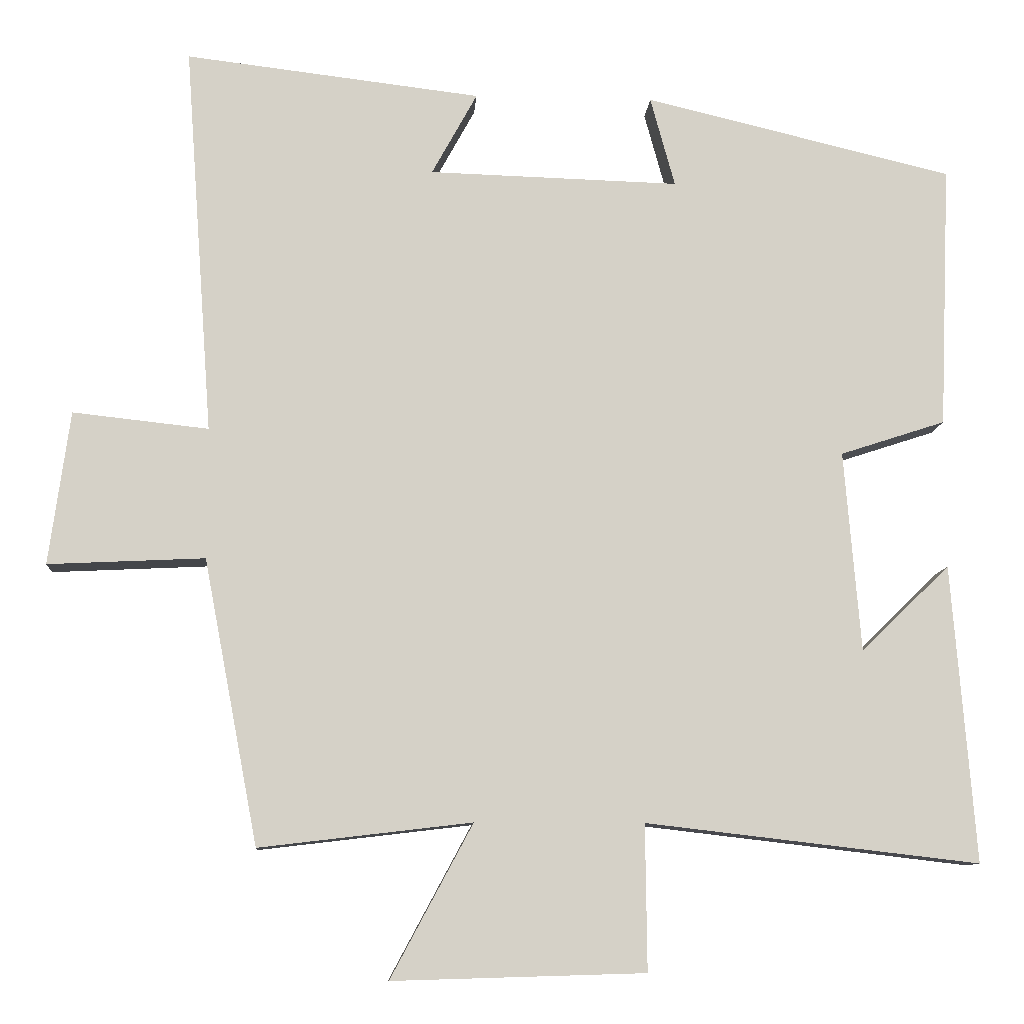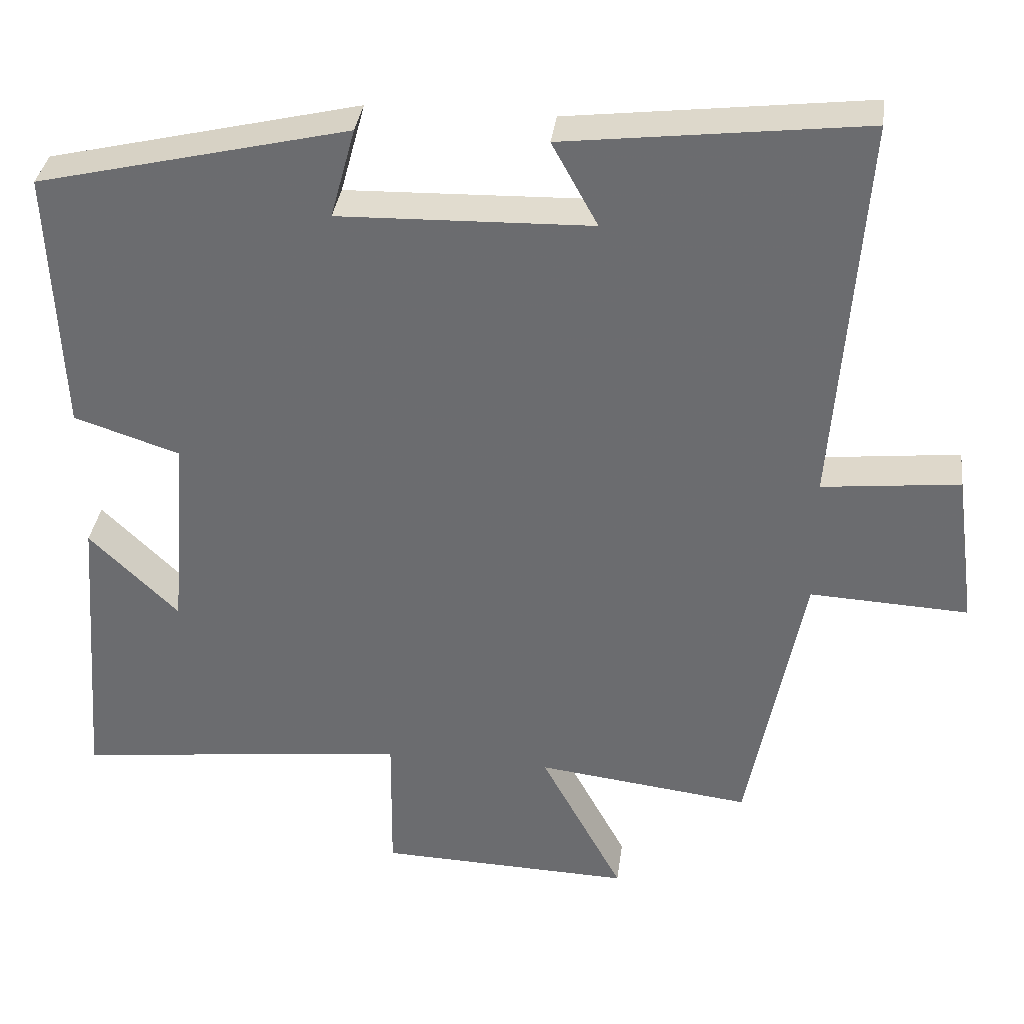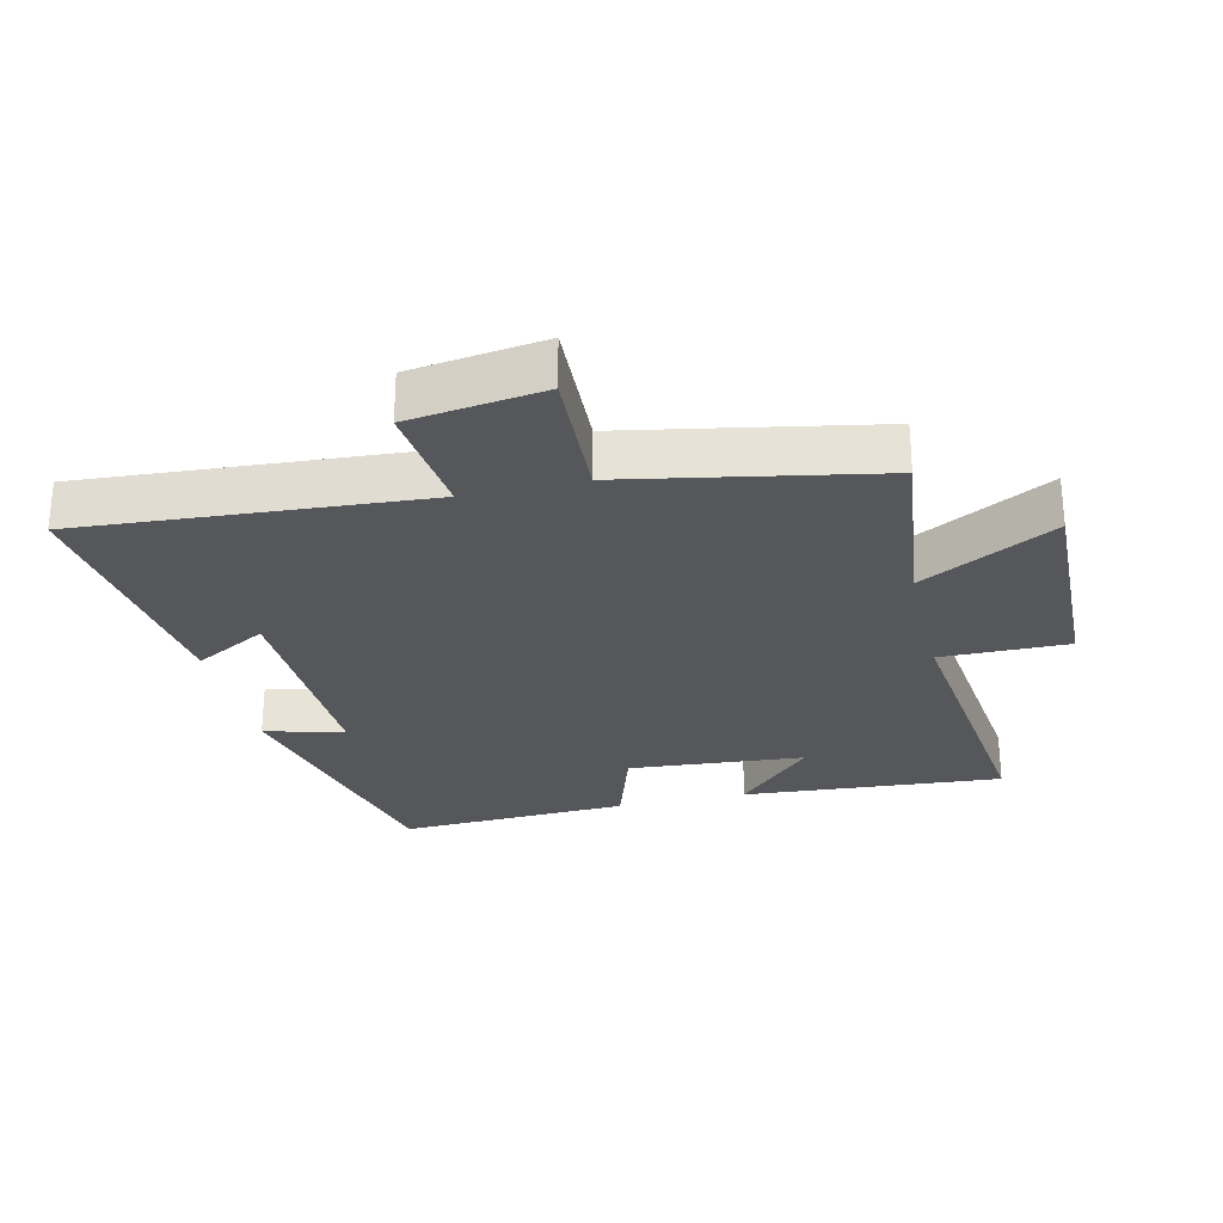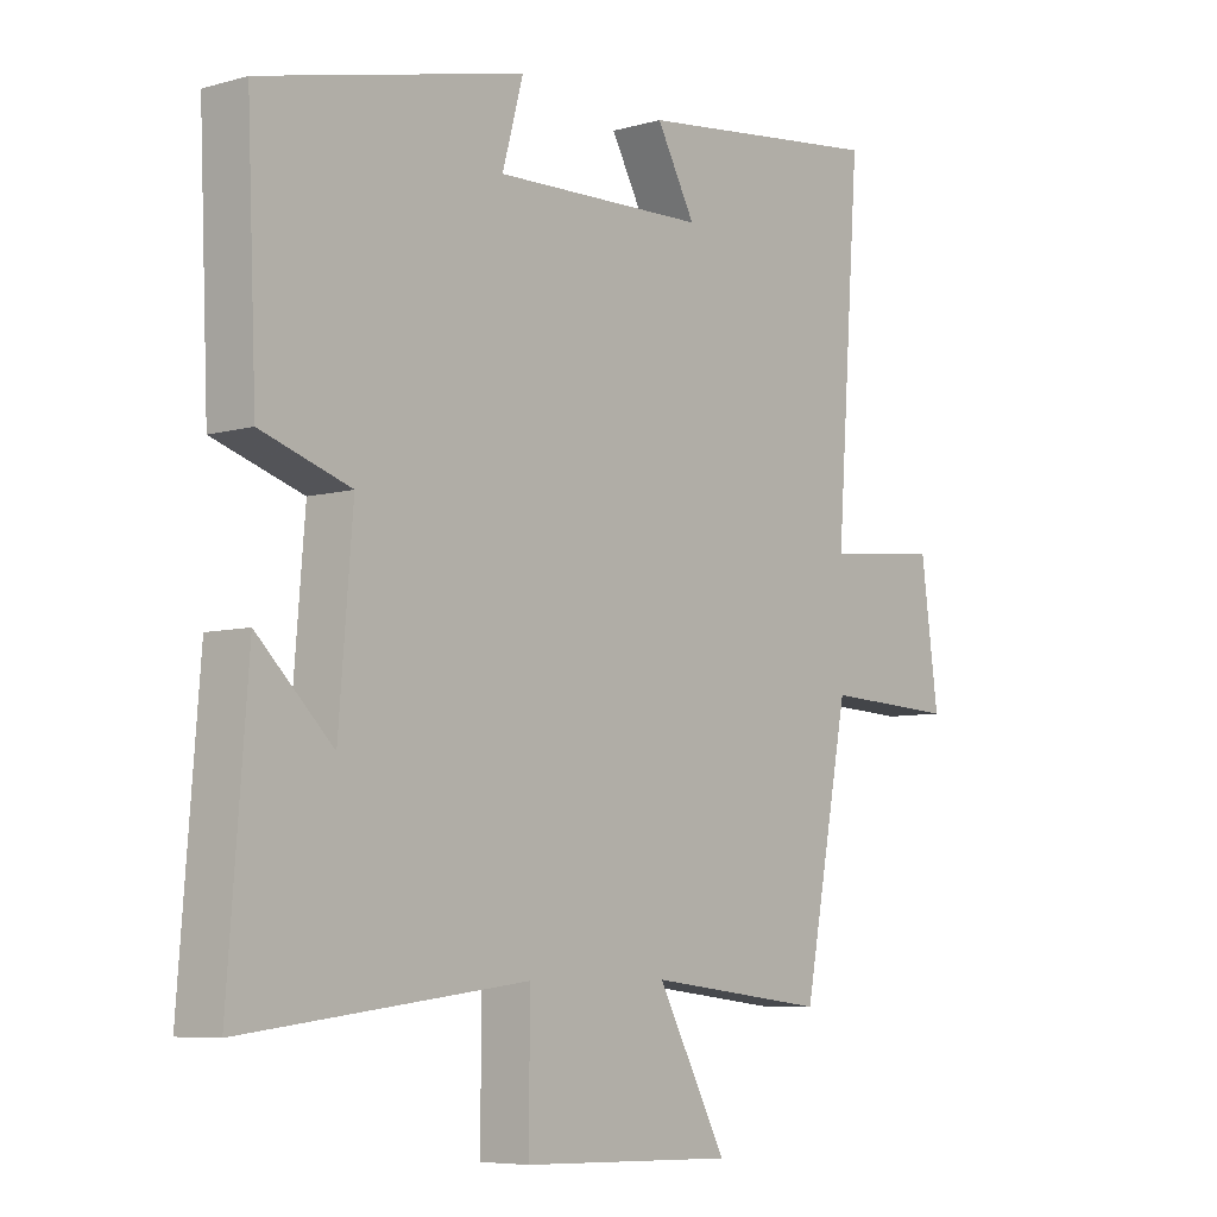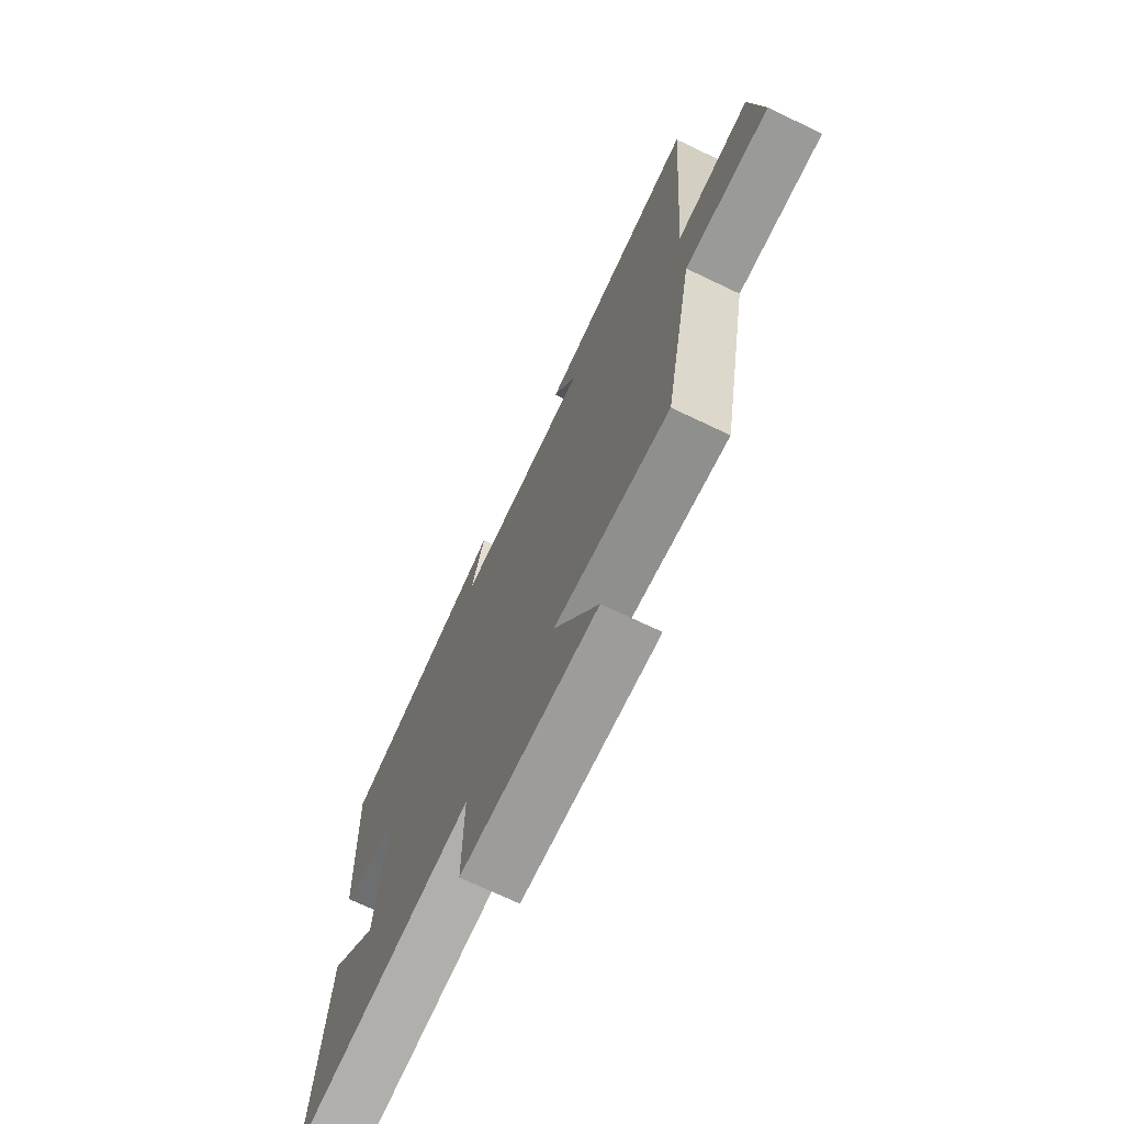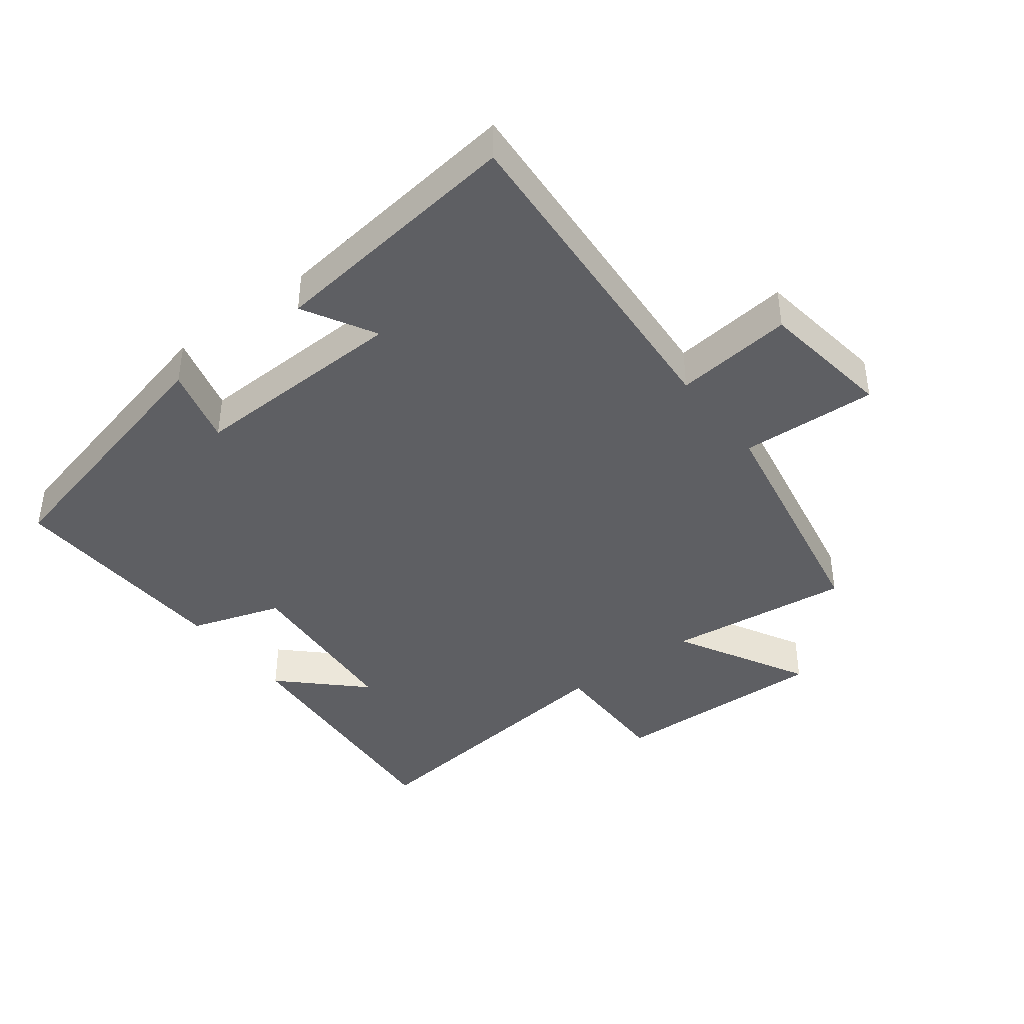
<metadata>
{"format":"obj","ext":"obj","renderer":"f3d","projection":"perspective","resolution":1024,"background":"white","views":[{"elev":-10.1,"azim":176.3,"up":"+Z"},{"elev":35.2,"azim":7.5,"up":"+Z"},{"elev":-27.4,"azim":103.3,"up":"+Y"},{"elev":-6.7,"azim":-50.2,"up":"+Z"},{"elev":-71.8,"azim":64.5,"up":"+Z"},{"elev":-41.1,"azim":37.5,"up":"+Y"}]}
</metadata>
<code>
v -0.515 0.07 0.401
v -0.101 0.07 0.5
v -0.134 0.07 0.379
v 0.202 0.07 0.389
v 0.141 0.07 0.5
v 0.538 0.07 0.548
v 0.5 0.07 0.024
v 0.682 0.07 0.044
v 0.71 0.07 -0.162
v 0.5 0.07 -0.152
v 0.427 0.07 -0.534
v 0.142 0.07 -0.5
v 0.252 0.07 -0.705
v -0.086 0.07 -0.695
v -0.084 0.07 -0.5
v -0.531 0.07 -0.552
v -0.5 0.07 -0.153
v -0.381 0.07 -0.269
v -0.359 0.07 0.001
v -0.5 0.07 0.047
v -0.515 0 0.401
v -0.101 0 0.5
v -0.134 0 0.379
v 0.202 0 0.389
v 0.141 0 0.5
v 0.538 0 0.548
v 0.5 0 0.024
v 0.682 0 0.044
v 0.71 0 -0.162
v 0.5 0 -0.152
v 0.427 0 -0.534
v 0.142 0 -0.5
v 0.252 0 -0.705
v -0.086 0 -0.695
v -0.084 0 -0.5
v -0.531 0 -0.552
v -0.5 0 -0.153
v -0.381 0 -0.269
v -0.359 0 0.001
v -0.5 0 0.047
f 19 20 1 2
f 18 19 2 3
f 16 17 18
f 15 16 18
f 15 18 3 4
f 12 13 14 15
f 12 15 4
f 10 11 12 4
f 7 8 9 10
f 7 10 4 5
f 5 6 7
f 22 21 40 39
f 23 22 39 38
f 38 37 36
f 38 36 35
f 24 23 38 35
f 35 34 33 32
f 24 35 32
f 24 32 31 30
f 30 29 28 27
f 25 24 30 27
f 27 26 25
f 1 21 22 2
f 2 22 23 3
f 3 23 24 4
f 4 24 25 5
f 5 25 26 6
f 6 26 27 7
f 7 27 28 8
f 8 28 29 9
f 9 29 30 10
f 10 30 31 11
f 11 31 32 12
f 12 32 33 13
f 13 33 34 14
f 14 34 35 15
f 15 35 36 16
f 16 36 37 17
f 17 37 38 18
f 18 38 39 19
f 19 39 40 20
f 20 40 21 1

</code>
